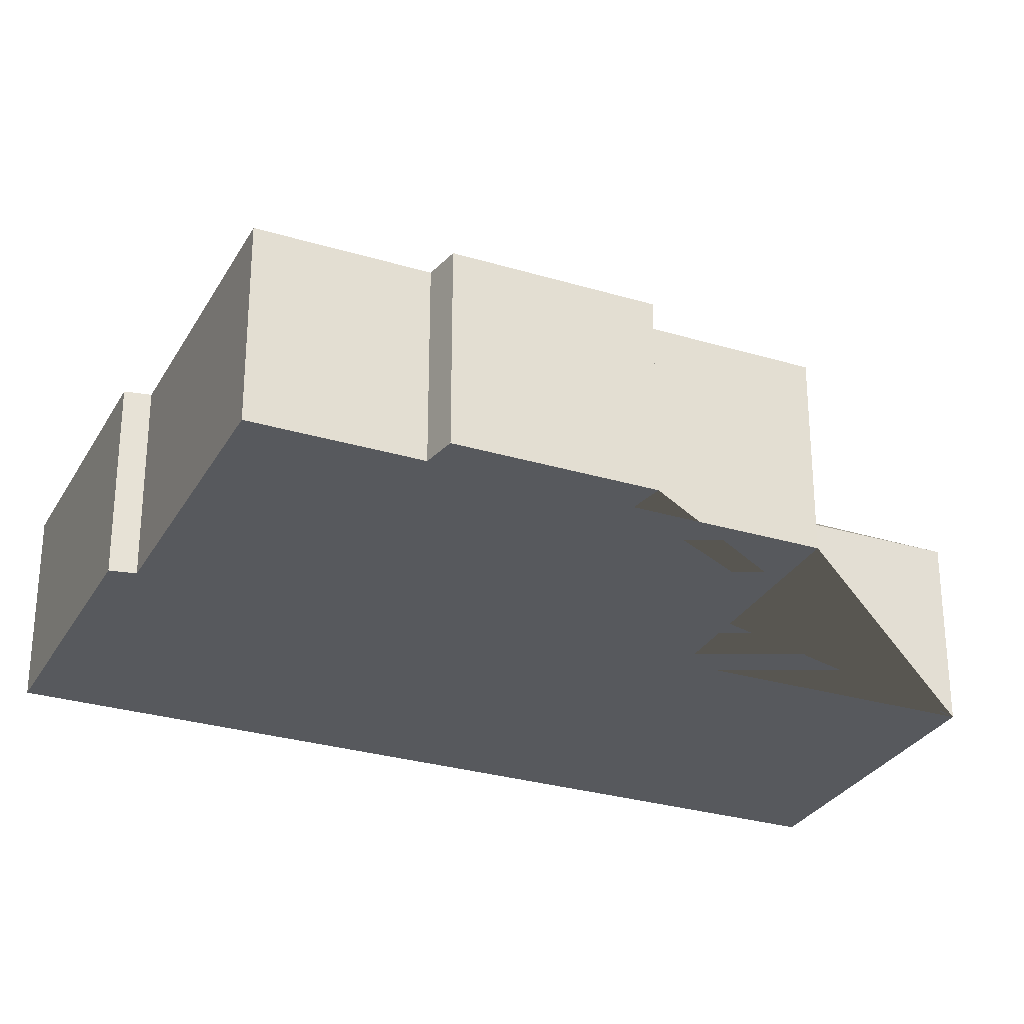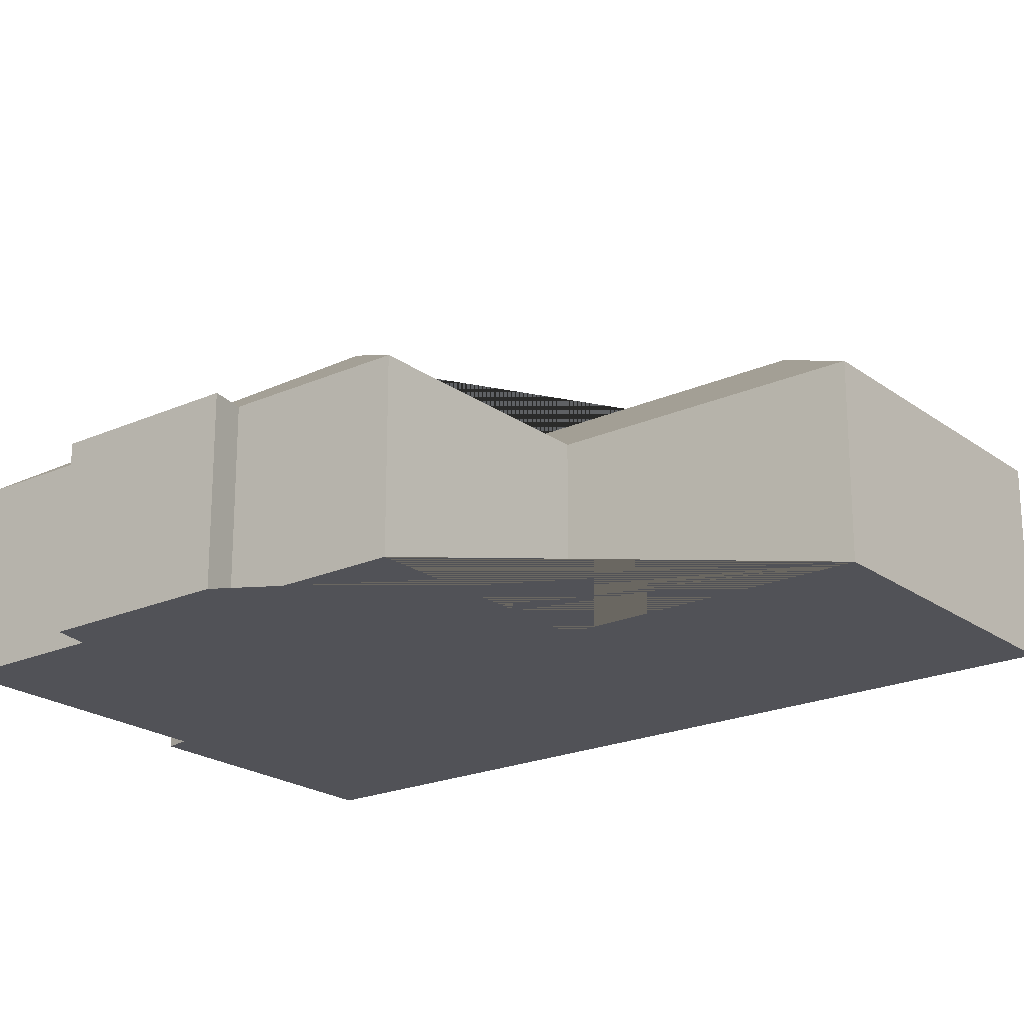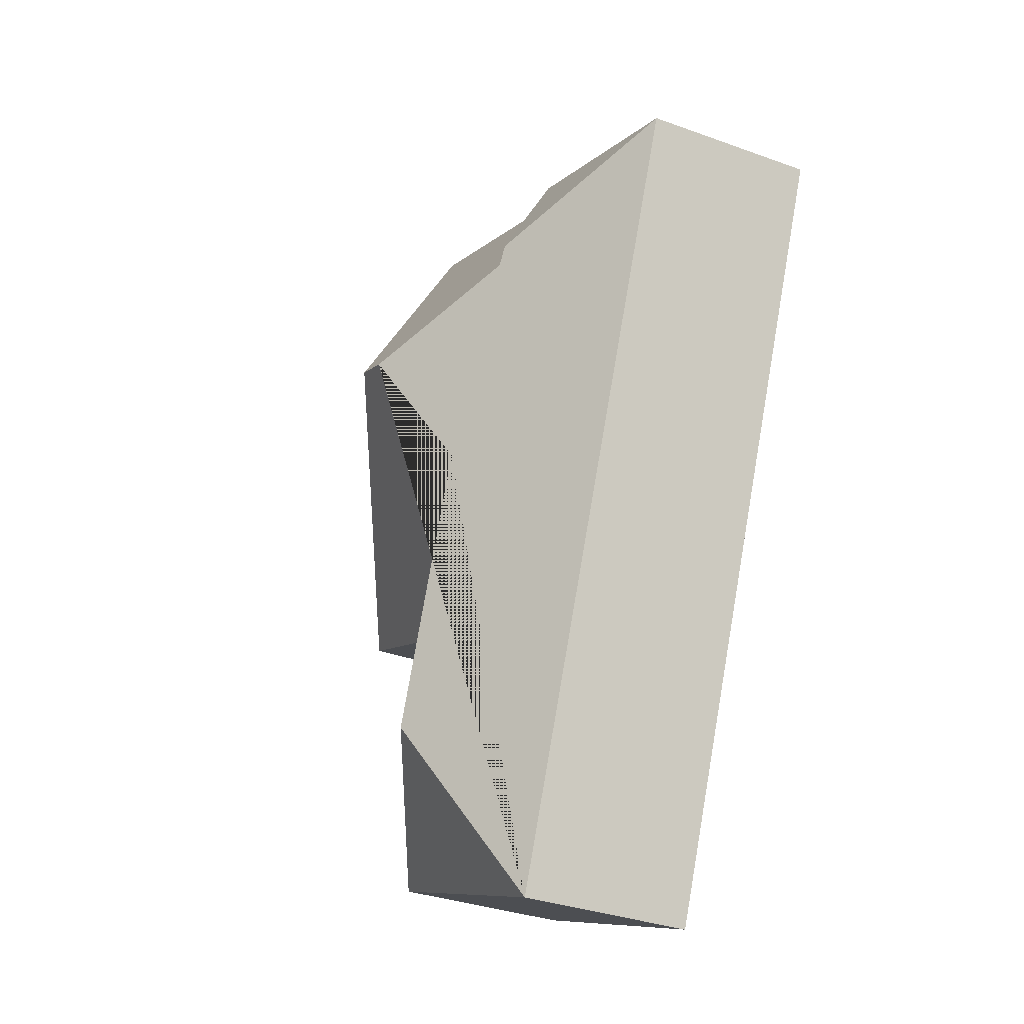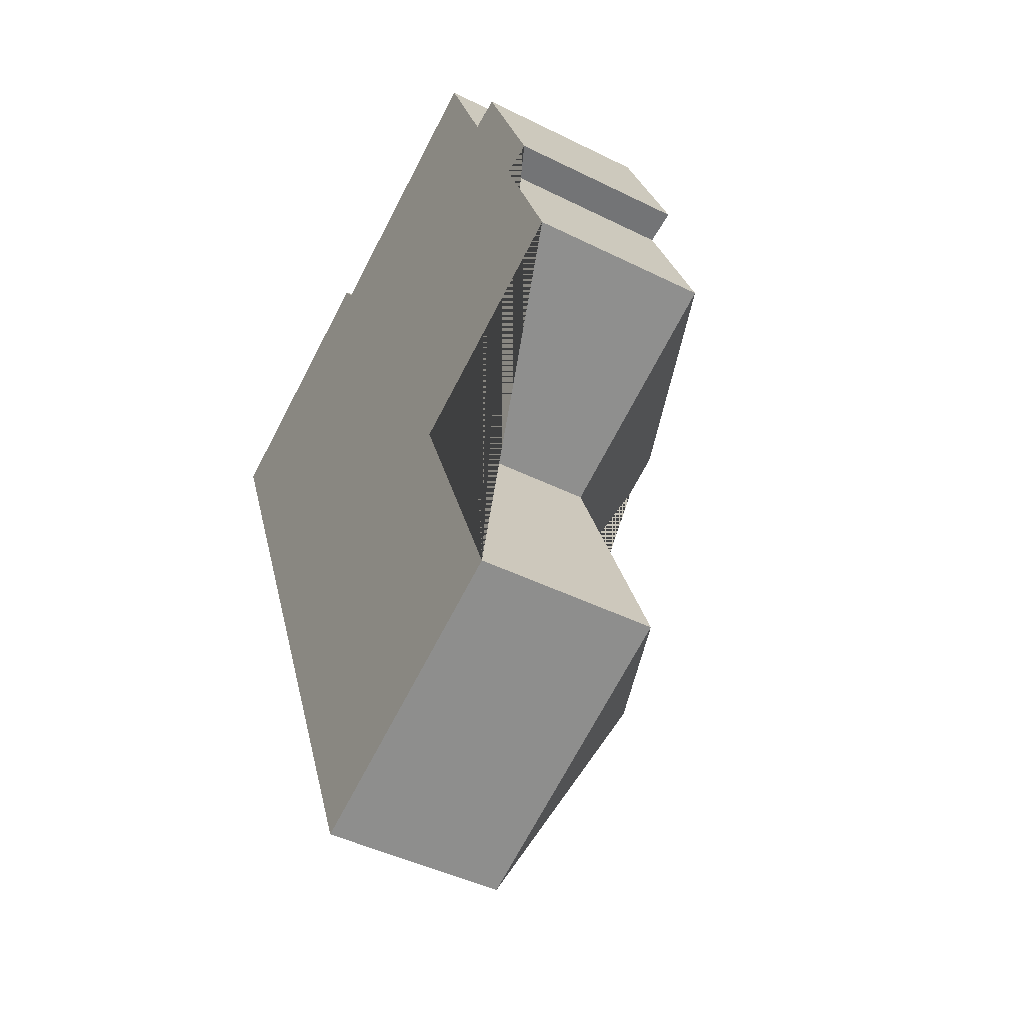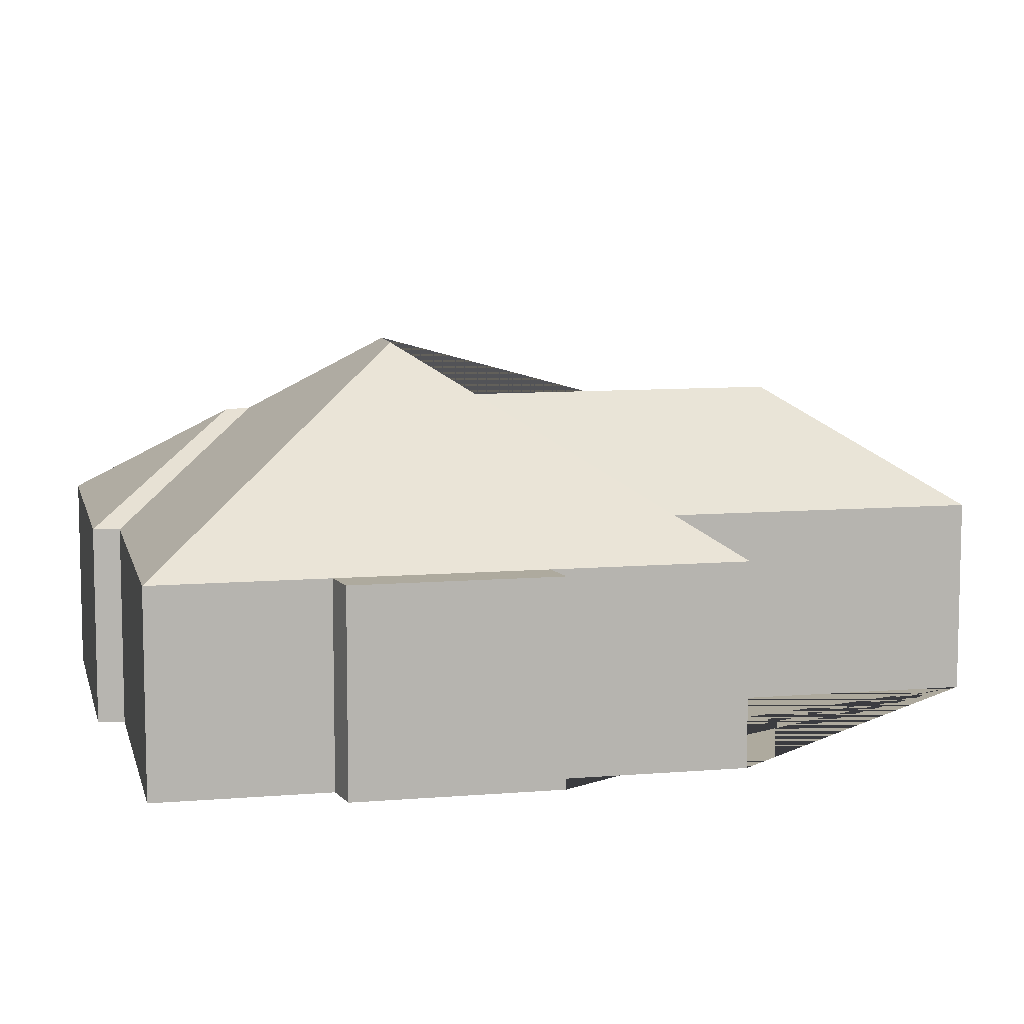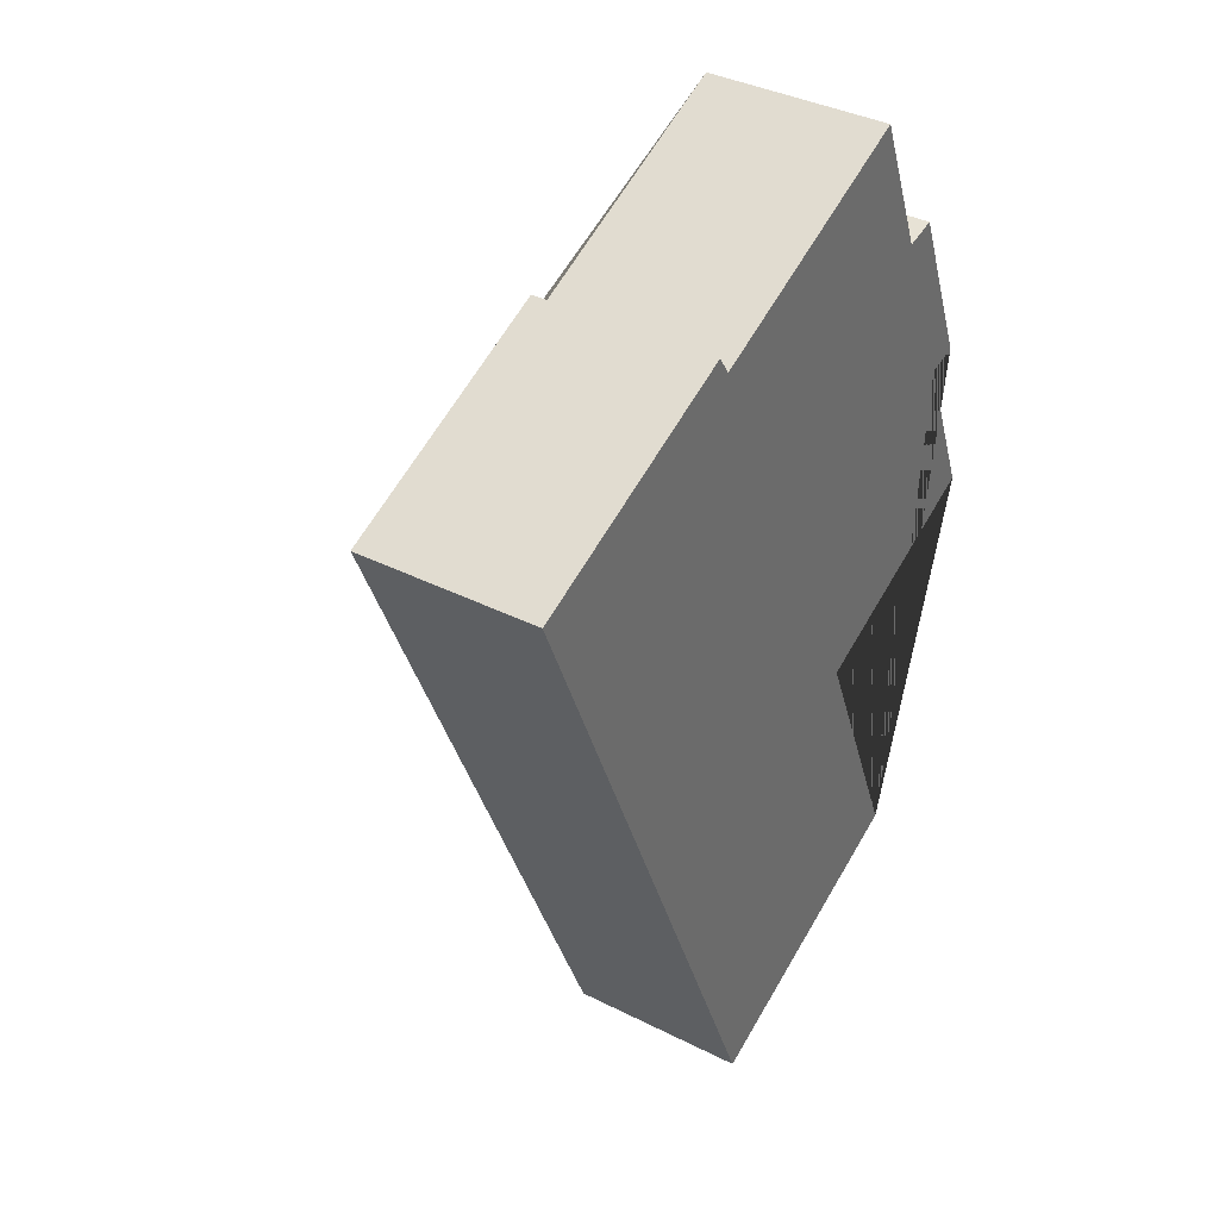
<metadata>
{"format":"obj","ext":"obj","renderer":"f3d","projection":"perspective","resolution":1024,"background":"white","views":[{"elev":-29.0,"azim":43.1,"up":"+Y"},{"elev":-21.4,"azim":105.5,"up":"+Y"},{"elev":-33.8,"azim":-116.2,"up":"+Z"},{"elev":-44.7,"azim":59.9,"up":"+Z"},{"elev":9.2,"azim":54.8,"up":"+Y"},{"elev":37.4,"azim":-57.0,"up":"+Z"}]}
</metadata>
<code>
o CG10_500_044067_0023
v 266.9 75 -367.5
v 147.4 75 -417.4
v 182.1 117.4 -333
v 219.5 75 -255.3
v 314.1 75 -215.2
v 134.3 117.2 -219.1
v 300 75 -145.4
v 286.2 75 -148.5
v 156.3 145 -162.2
v 174.6 145 -154.5
v 270.6 75 -75.26
v 256.9 75 -78.36
v 93.92 113.3 -138
v 89.64 112.8 -129.9
v 232.1 75 -19.08
v 124.7 75 -64.16
v 14.49 75 -99.44
v 119.1 75 -55.72
v 266.9 0 -367.5
v 147.4 0 -417.4
v 14.49 0 -99.44
v 119.1 0 -55.72
v 124.7 0 -64.16
v 232.1 0 -19.08
v 256.9 0 -78.36
v 270.6 0 -75.26
v 300 0 -145.4
v 286.2 0 -148.5
v 314.1 0 -215.2
v 219.5 0 -255.3
f 17 18 14
f 18 16 13 14
f 16 15 10 9 13
f 15 12 8 5 10
f 12 11 7 8
f 6 4 5 10 9
f 6 3 1 4
f 2 3 1
f 2 17 14 13 9 6 3
f 19 20 21 22 23 24 25 26 27 28 29 30
f 1 19 20 2
f 2 20 21 17
f 17 21 22 18
f 18 22 23 16
f 16 23 24 15
f 15 24 25 12
f 12 25 26 11
f 11 26 27 7
f 7 27 28 8
f 8 28 29 5
f 5 29 30 4
f 4 30 19 1

</code>
